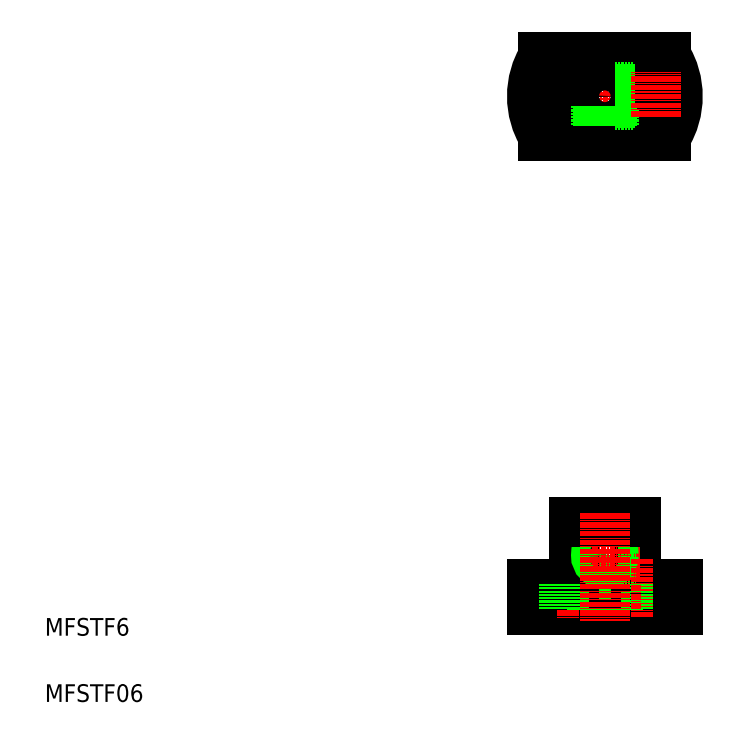
<metadata>
{"format":"dxf","ext":"dxf","renderer":"ezdxf+matplotlib","layout":"modelspace","background":"white","min_lineweight":24,"dpi":150}
</metadata>
<code>
0
SECTION
2
ENTITIES
0
TEXT
8
0
10
10
20
25
30
0
40
4
1
MFSTF6
0
TEXT
8
0
10
10
20
10
30
0
40
4
1
MFSTF06
0
LINE
8
CENTER
10
118.4
20
147.2
30
0
11
155.4
21
147.2
31
0
0
LINE
8
0
10
122.9
20
138.2
30
0
11
150.8
21
138.2
31
0
0
LINE
8
0
10
122.9
20
156.2
30
0
11
150.8
21
156.2
31
0
0
LINE
8
0
10
120.4
20
36.73
30
0
11
153.4
21
36.73
31
0
0
LINE
8
0
10
120.4
20
30.73
30
0
11
153.4
21
30.73
31
0
0
CIRCLE
8
0
10
148.4
20
147.2
30
0
40
2.25
0
LINE
8
CENTER
10
125.4
20
38.73
30
0
11
125.4
21
28.73
31
0
0
LINE
8
0
10
139.9
20
50.73
30
0
11
139.9
21
30.73
31
0
0
LINE
8
0
10
133.9
20
50.73
30
0
11
133.9
21
30.73
31
0
0
LINE
8
0
10
129.9
20
50.73
30
0
11
129.9
21
36.73
31
0
0
LINE
8
0
10
143.9
20
50.73
30
0
11
143.9
21
36.73
31
0
0
LINE
8
0
10
123.1
20
36.73
30
0
11
123.1
21
30.73
31
0
0
LINE
8
0
10
120.4
20
36.73
30
0
11
120.4
21
30.73
31
0
0
LINE
8
0
10
127.6
20
36.73
30
0
11
127.6
21
30.73
31
0
0
LINE
8
0
10
146.1
20
36.73
30
0
11
146.1
21
30.73
31
0
0
LINE
8
CENTER
10
133.9
20
43.23
30
0
11
144.8
21
43.23
31
0
0
CIRCLE
8
0
10
136.9
20
43.23
30
0
40
1.6
0
CIRCLE
8
0
10
136.9
20
43.23
30
0
40
2
0
LINE
8
0
10
139.9
20
41.63
30
0
11
143.9
21
41.63
31
0
0
LINE
8
0
10
139.9
20
44.83
30
0
11
143.9
21
44.83
31
0
0
LINE
8
0
10
139.9
20
41.23
30
0
11
143.9
21
41.23
31
0
0
LINE
8
0
10
139.9
20
45.23
30
0
11
143.9
21
45.23
31
0
0
LINE
8
0
10
129.9
20
50.73
30
0
11
143.9
21
50.73
31
0
0
LINE
8
CENTER
10
136.9
20
158.2
30
0
11
136.9
21
136.2
31
0
0
CIRCLE
8
0
10
125.4
20
147.2
30
0
40
2.25
0
LINE
8
CENTER
10
125.4
20
142.5
30
0
11
125.4
21
153.3
31
0
0
CIRCLE
8
0
10
136.9
20
147.2
30
0
40
7
0
CIRCLE
8
0
10
136.9
20
147.2
30
0
40
3
0
LINE
8
0
10
135.3
20
144.7
30
0
11
135.3
21
140.4
31
0
0
LINE
8
0
10
134.9
20
145
30
0
11
134.9
21
140.5
31
0
0
LINE
8
0
10
139.4
20
145.6
30
0
11
143.7
21
145.6
31
0
0
LINE
8
0
10
139.1
20
145.2
30
0
11
143.6
21
145.2
31
0
0
LINE
8
0
10
138.9
20
145
30
0
11
138.9
21
140.5
31
0
0
LINE
8
0
10
138.5
20
144.7
30
0
11
138.5
21
140.4
31
0
0
LINE
8
0
10
139.1
20
149.2
30
0
11
143.6
21
149.2
31
0
0
LINE
8
0
10
139.4
20
148.8
30
0
11
143.7
21
148.8
31
0
0
LINE
8
0
10
136.9
20
157.2
30
0
11
136.9
21
157.2
31
0
0
LINE
8
CENTER
10
148.4
20
42.39
30
0
11
148.4
21
28.73
31
0
0
LINE
8
0
10
150.6
20
36.73
30
0
11
150.6
21
30.73
31
0
0
LINE
8
0
10
153.4
20
36.73
30
0
11
153.4
21
30.73
31
0
0
ARC
8
0
10
136.4
20
147.2
30
0
40
17
50
328
51
31.97
0
LINE
8
CENTER
10
148.4
20
142.5
30
0
11
148.4
21
152.7
31
0
0
ARC
8
0
10
137.4
20
147.2
30
0
40
17
50
148
51
212
0
LINE
8
CENTER
10
136.9
20
52.73
30
0
11
136.9
21
28.44
31
0
0
ENDSEC
0
EOF

</code>
